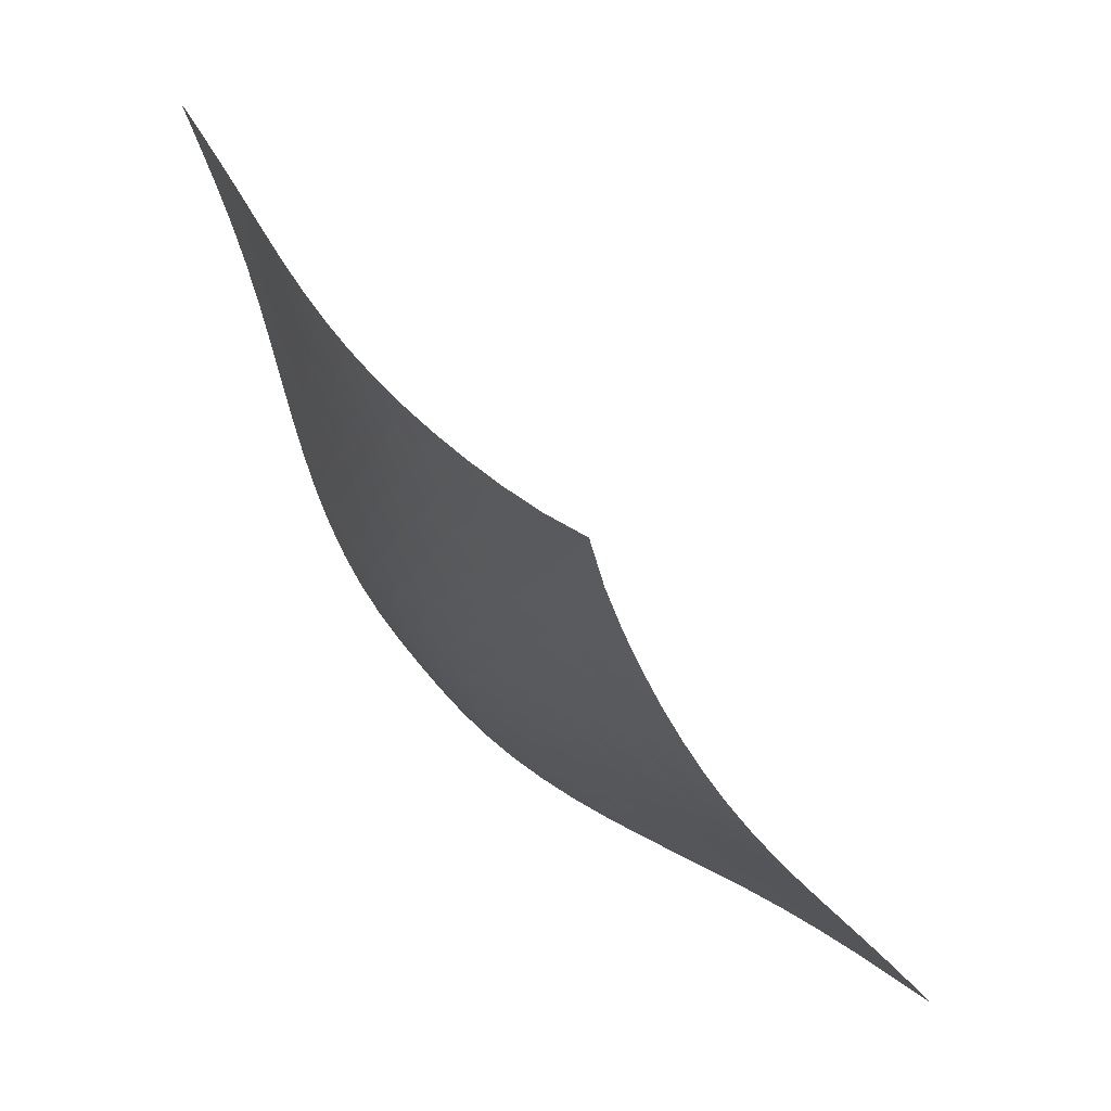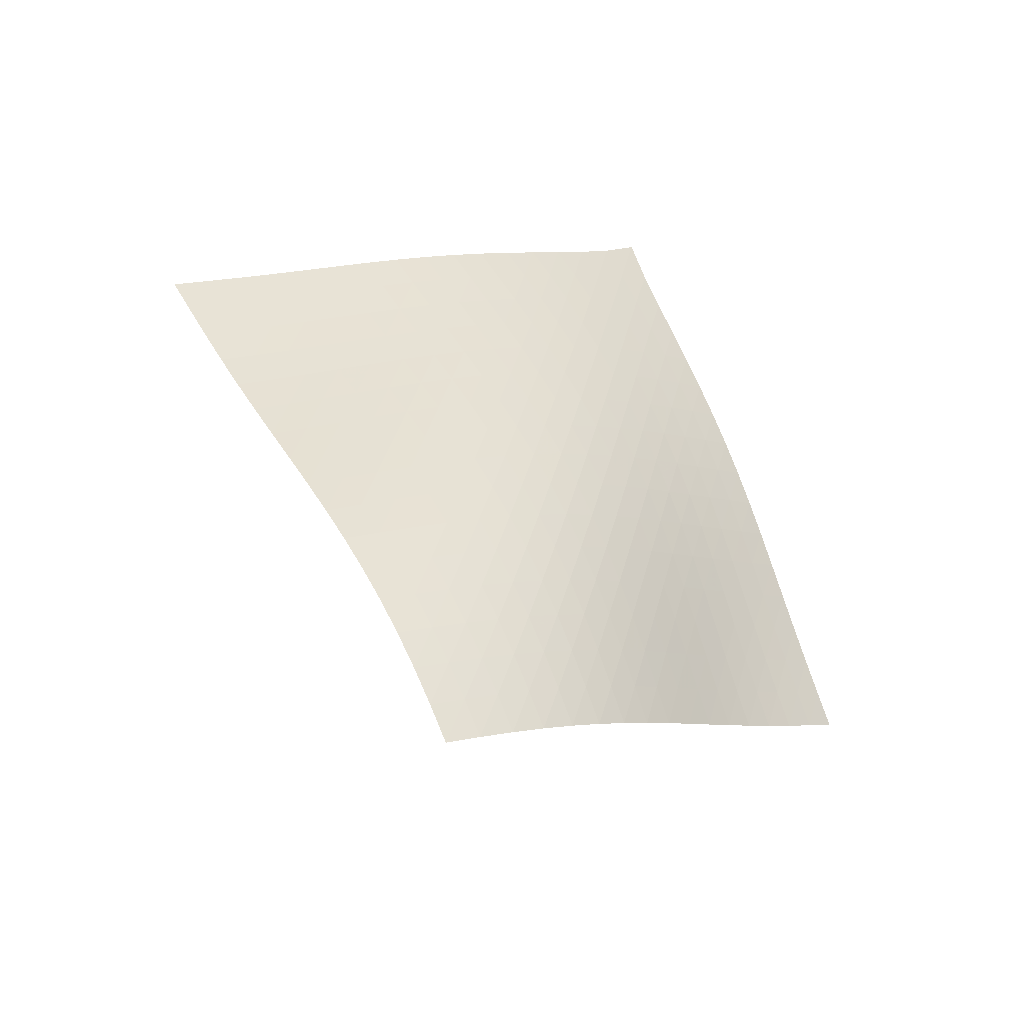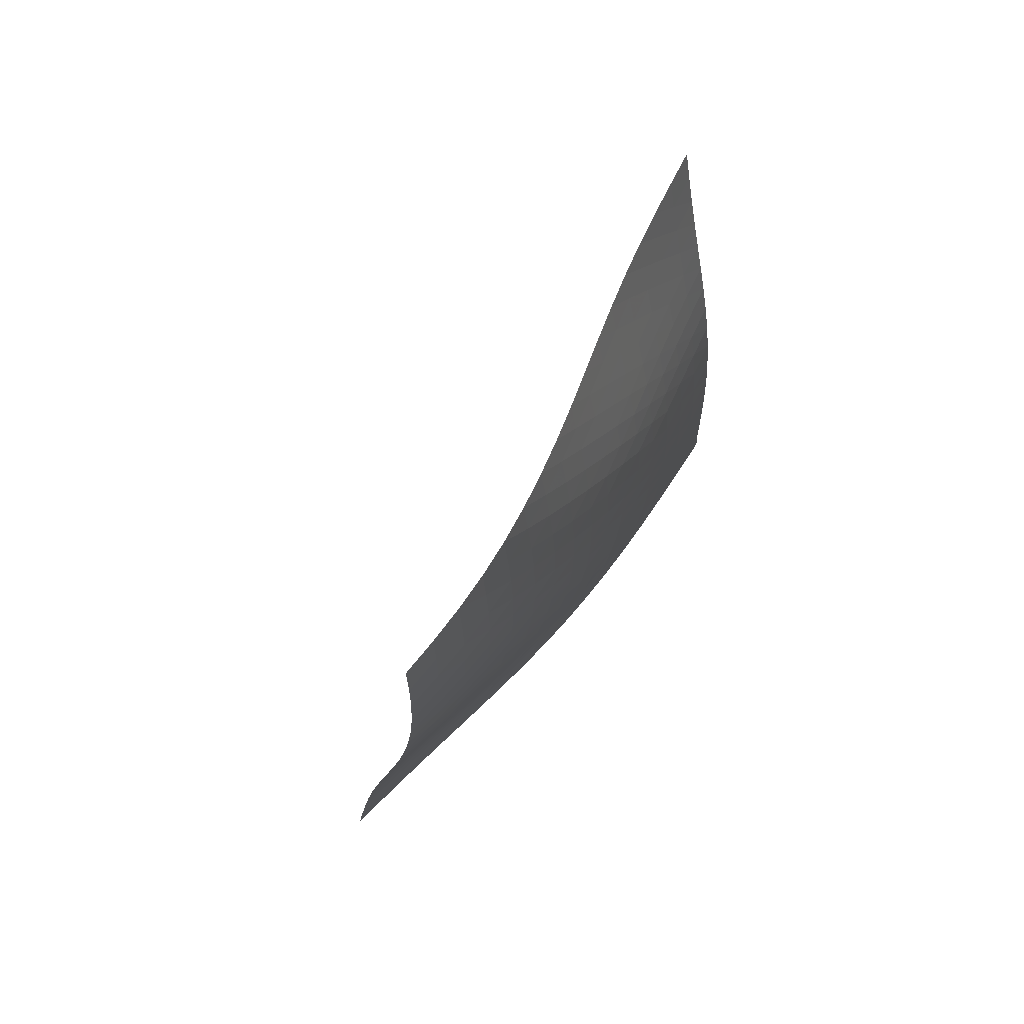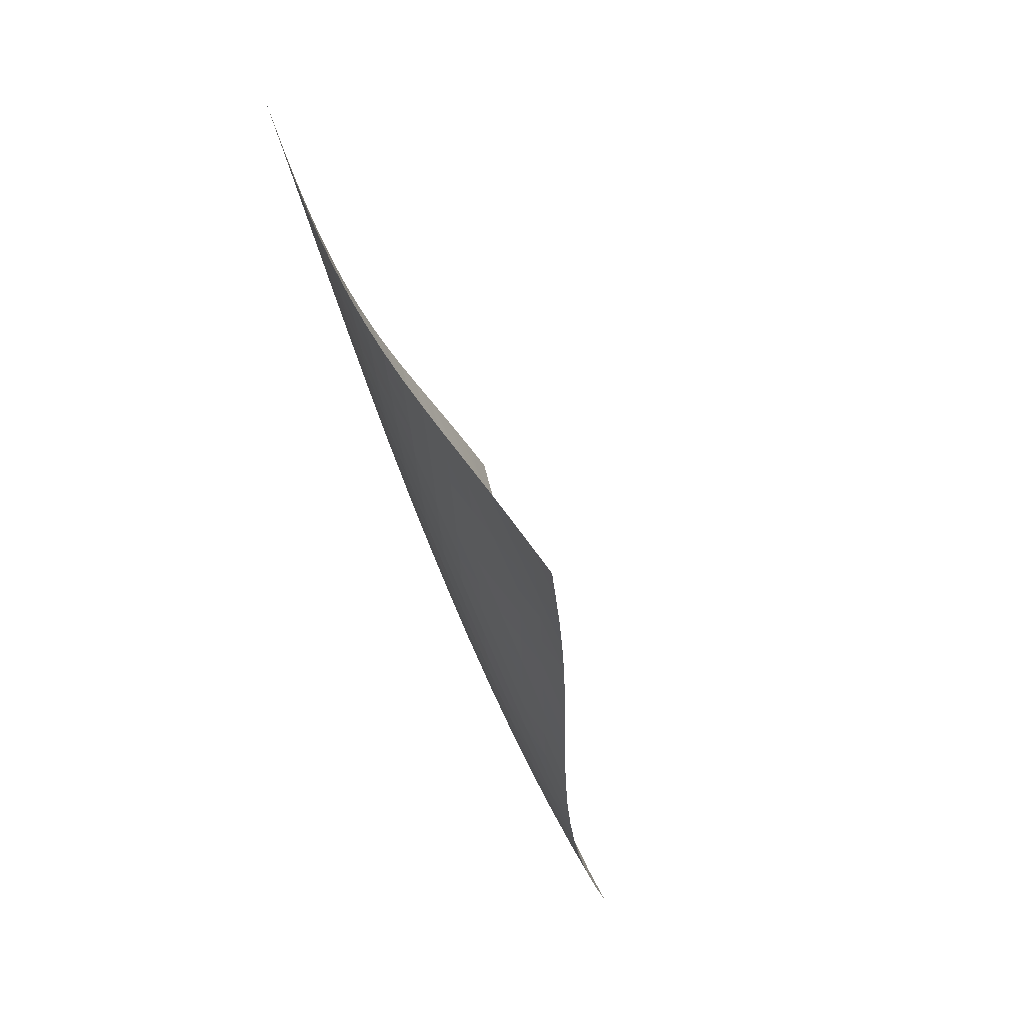
<metadata>
{"format":"obj","ext":"obj","renderer":"f3d","projection":"perspective","resolution":1024,"background":"white","views":[{"elev":-22.3,"azim":154.9,"up":"+Z"},{"elev":-73.1,"azim":99.9,"up":"+Y"},{"elev":-65.3,"azim":21.0,"up":"+Y"},{"elev":7.6,"azim":-139.7,"up":"+Y"}]}
</metadata>
<code>
v -6.51 -0.04109 6.51
v -3.956 -9.033 16.65
v -16.65 -9.033 3.956
v -11.82 -18.14 11.82
v -16 -8.56 4.088
v -15.35 -8.087 4.216
v -14.69 -7.616 4.34
v -14.04 -7.145 4.458
v -13.38 -6.671 4.575
v -12.72 -6.192 4.694
v -12.08 -5.703 4.822
v -11.43 -5.2 4.963
v -10.8 -4.681 5.119
v -10.18 -4.143 5.292
v -9.577 -3.584 5.48
v -8.977 -3 5.68
v -8.382 -2.384 5.891
v -7.783 -1.721 6.108
v -7.168 -0.9716 6.322
v -6.322 -0.9716 7.168
v -6.108 -1.721 7.783
v -5.891 -2.384 8.382
v -5.68 -3 8.977
v -5.48 -3.584 9.577
v -5.292 -4.143 10.18
v -5.119 -4.681 10.8
v -4.963 -5.2 11.43
v -4.822 -5.703 12.08
v -4.694 -6.192 12.72
v -4.575 -6.671 13.38
v -4.458 -7.145 14.04
v -4.34 -7.616 14.69
v -4.216 -8.087 15.35
v -4.088 -8.56 16
v -4.454 -9.596 16.34
v -4.947 -10.16 16.02
v -5.429 -10.73 15.7
v -5.893 -11.32 15.37
v -6.34 -11.91 15.03
v -6.774 -12.5 14.69
v -7.201 -13.11 14.35
v -7.631 -13.71 14.01
v -8.071 -14.31 13.67
v -8.529 -14.9 13.35
v -9.01 -15.48 13.04
v -9.518 -16.04 12.75
v -10.06 -16.59 12.49
v -10.62 -17.13 12.25
v -11.21 -17.64 12.03
v -12.03 -17.64 11.21
v -12.25 -17.13 10.62
v -12.49 -16.59 10.06
v -12.75 -16.04 9.518
v -13.04 -15.48 9.01
v -13.35 -14.9 8.529
v -13.67 -14.31 8.071
v -14.01 -13.71 7.631
v -14.35 -13.11 7.201
v -14.69 -12.5 6.774
v -15.03 -11.91 6.34
v -15.37 -11.32 5.893
v -15.7 -10.73 5.429
v -16.02 -10.16 4.947
v -16.34 -9.596 4.454
v -6.894 -1.607 6.894
v -7.477 -2.28 6.653
v -8.062 -2.925 6.422
v -8.651 -3.539 6.2
v -9.248 -4.127 5.99
v -9.855 -4.692 5.794
v -10.47 -5.235 5.615
v -11.1 -5.759 5.453
v -11.75 -6.266 5.308
v -12.4 -6.758 5.179
v -13.06 -7.238 5.059
v -13.72 -7.712 4.945
v -14.38 -8.182 4.83
v -15.03 -8.652 4.71
v -15.69 -9.123 4.584
v -6.653 -2.28 7.477
v -7.206 -2.886 7.206
v -7.77 -3.499 6.956
v -8.346 -4.102 6.72
v -8.933 -4.686 6.499
v -9.534 -5.251 6.294
v -10.15 -5.797 6.107
v -10.78 -6.325 5.939
v -11.42 -6.834 5.79
v -12.07 -7.329 5.657
v -12.73 -7.811 5.537
v -13.39 -8.284 5.424
v -14.06 -8.753 5.312
v -14.72 -9.221 5.197
v -15.37 -9.69 5.075
v -6.422 -2.925 8.062
v -6.956 -3.499 7.77
v -7.5 -4.089 7.5
v -8.058 -4.679 7.247
v -8.633 -5.257 7.012
v -9.223 -5.821 6.795
v -9.83 -6.368 6.598
v -10.45 -6.898 6.421
v -11.09 -7.41 6.264
v -11.74 -7.907 6.127
v -12.4 -8.391 6.004
v -13.06 -8.864 5.891
v -13.73 -9.332 5.781
v -14.39 -9.799 5.669
v -15.05 -10.27 5.552
v -6.2 -3.539 8.651
v -6.72 -4.102 8.346
v -7.247 -4.679 8.058
v -7.788 -5.259 7.788
v -8.346 -5.833 7.536
v -8.923 -6.396 7.304
v -9.519 -6.945 7.092
v -10.13 -7.477 6.903
v -10.76 -7.993 6.736
v -11.41 -8.492 6.59
v -12.06 -8.978 6.461
v -12.72 -9.453 6.345
v -13.39 -9.921 6.235
v -14.05 -10.39 6.126
v -14.71 -10.85 6.012
v -5.99 -4.127 9.248
v -6.499 -4.686 8.933
v -7.012 -5.257 8.633
v -7.536 -5.833 8.346
v -8.077 -6.406 8.077
v -8.637 -6.97 7.827
v -9.218 -7.521 7.598
v -9.82 -8.057 7.393
v -10.44 -8.577 7.211
v -11.08 -9.081 7.053
v -11.73 -9.57 6.914
v -12.39 -10.05 6.791
v -13.05 -10.52 6.678
v -13.71 -10.98 6.568
v -14.38 -11.44 6.456
v -5.794 -4.692 9.855
v -6.294 -5.251 9.534
v -6.795 -5.821 9.223
v -7.304 -6.396 8.923
v -7.827 -6.97 8.637
v -8.369 -7.536 8.369
v -8.933 -8.092 8.122
v -9.519 -8.633 7.898
v -10.13 -9.159 7.698
v -10.75 -9.669 7.523
v -11.39 -10.16 7.371
v -12.05 -10.64 7.237
v -12.71 -11.12 7.116
v -13.37 -11.58 7.002
v -14.03 -12.04 6.889
v -5.615 -5.235 10.47
v -6.107 -5.797 10.15
v -6.598 -6.368 9.83
v -7.092 -6.945 9.519
v -7.598 -7.521 9.218
v -8.122 -8.092 8.933
v -8.667 -8.653 8.667
v -9.235 -9.201 8.423
v -9.827 -9.734 8.204
v -10.44 -10.25 8.009
v -11.07 -10.75 7.839
v -11.71 -11.24 7.691
v -12.37 -11.72 7.558
v -13.03 -12.18 7.436
v -13.69 -12.65 7.318
v -5.453 -5.759 11.1
v -5.939 -6.325 10.78
v -6.421 -6.898 10.45
v -6.903 -7.477 10.13
v -7.393 -8.057 9.82
v -7.898 -8.633 9.519
v -8.423 -9.201 9.235
v -8.972 -9.757 8.972
v -9.545 -10.3 8.731
v -10.14 -10.83 8.516
v -10.76 -11.34 8.327
v -11.39 -11.83 8.16
v -12.04 -12.31 8.013
v -12.69 -12.78 7.879
v -13.35 -13.25 7.753
v -5.308 -6.266 11.75
v -5.79 -6.834 11.42
v -6.264 -7.41 11.09
v -6.736 -7.993 10.76
v -7.211 -8.577 10.44
v -7.698 -9.159 10.13
v -8.204 -9.734 9.827
v -8.731 -10.3 9.545
v -9.284 -10.85 9.284
v -9.861 -11.39 9.048
v -10.46 -11.91 8.837
v -11.08 -12.41 8.651
v -11.72 -12.9 8.486
v -12.36 -13.38 8.338
v -13.02 -13.84 8.201
v -5.179 -6.758 12.4
v -5.657 -7.329 12.07
v -6.127 -7.907 11.74
v -6.59 -8.492 11.41
v -7.053 -9.081 11.08
v -7.523 -9.669 10.75
v -8.009 -10.25 10.44
v -8.516 -10.83 10.14
v -9.048 -11.39 9.861
v -9.605 -11.93 9.605
v -10.19 -12.46 9.373
v -10.79 -12.98 9.167
v -11.41 -13.47 8.984
v -12.05 -13.96 8.82
v -12.7 -14.43 8.669
v -5.059 -7.238 13.06
v -5.537 -7.811 12.73
v -6.004 -8.391 12.4
v -6.461 -8.978 12.06
v -6.914 -9.57 11.73
v -7.371 -10.16 11.39
v -7.839 -10.75 11.07
v -8.327 -11.34 10.76
v -8.837 -11.91 10.46
v -9.373 -12.46 10.19
v -9.936 -13 9.936
v -10.52 -13.53 9.71
v -11.13 -14.04 9.508
v -11.76 -14.53 9.327
v -12.4 -15.01 9.163
v -4.945 -7.712 13.72
v -5.424 -8.284 13.39
v -5.891 -8.864 13.06
v -6.345 -9.453 12.72
v -6.791 -10.05 12.39
v -7.237 -10.64 12.05
v -7.691 -11.24 11.71
v -8.16 -11.83 11.39
v -8.651 -12.41 11.08
v -9.167 -12.98 10.79
v -9.71 -13.53 10.52
v -10.28 -14.06 10.28
v -10.87 -14.58 10.06
v -11.49 -15.08 9.863
v -12.12 -15.57 9.684
v -4.83 -8.182 14.38
v -5.312 -8.753 14.06
v -5.781 -9.332 13.73
v -6.235 -9.921 13.39
v -6.678 -10.52 13.05
v -7.116 -11.12 12.71
v -7.558 -11.72 12.37
v -8.013 -12.31 12.04
v -8.486 -12.9 11.72
v -8.984 -13.47 11.41
v -9.508 -14.04 11.13
v -10.06 -14.58 10.87
v -10.64 -15.11 10.64
v -11.24 -15.62 10.43
v -11.86 -16.11 10.23
v -4.71 -8.652 15.03
v -5.197 -9.221 14.72
v -5.669 -9.799 14.39
v -6.126 -10.39 14.05
v -6.568 -10.98 13.71
v -7.002 -11.58 13.37
v -7.436 -12.18 13.03
v -7.879 -12.78 12.69
v -8.338 -13.38 12.36
v -8.82 -13.96 12.05
v -9.327 -14.53 11.76
v -9.863 -15.08 11.49
v -10.43 -15.62 11.24
v -11.02 -16.14 11.02
v -11.62 -16.64 10.81
v -4.584 -9.123 15.69
v -5.075 -9.69 15.37
v -5.552 -10.27 15.05
v -6.012 -10.85 14.71
v -6.456 -11.44 14.38
v -6.889 -12.04 14.03
v -7.318 -12.65 13.69
v -7.753 -13.25 13.35
v -8.201 -13.84 13.02
v -8.669 -14.43 12.7
v -9.163 -15.01 12.4
v -9.684 -15.57 12.12
v -10.23 -16.11 11.86
v -10.81 -16.64 11.62
v -11.41 -17.15 11.41
f 289 49 4
f 289 4 50
f 5 79 64
f 5 64 3
f 79 94 63
f 79 63 64
f 94 109 62
f 94 62 63
f 109 124 61
f 109 61 62
f 124 139 60
f 124 60 61
f 139 154 59
f 139 59 60
f 154 169 58
f 154 58 59
f 169 184 57
f 169 57 58
f 184 199 56
f 184 56 57
f 199 214 55
f 199 55 56
f 214 229 54
f 214 54 55
f 229 244 53
f 229 53 54
f 244 259 52
f 244 52 53
f 259 274 51
f 259 51 52
f 274 289 50
f 274 50 51
f 1 20 65
f 1 65 19
f 19 65 66
f 19 66 18
f 18 66 67
f 18 67 17
f 17 67 68
f 17 68 16
f 16 68 69
f 16 69 15
f 15 69 70
f 15 70 14
f 14 70 71
f 14 71 13
f 13 71 72
f 13 72 12
f 12 72 73
f 12 73 11
f 11 73 74
f 11 74 10
f 10 74 75
f 10 75 9
f 9 75 76
f 9 76 8
f 8 76 77
f 8 77 7
f 7 77 78
f 7 78 6
f 6 78 79
f 6 79 5
f 20 21 80
f 20 80 65
f 65 80 81
f 65 81 66
f 66 81 82
f 66 82 67
f 67 82 83
f 67 83 68
f 68 83 84
f 68 84 69
f 69 84 85
f 69 85 70
f 70 85 86
f 70 86 71
f 71 86 87
f 71 87 72
f 72 87 88
f 72 88 73
f 73 88 89
f 73 89 74
f 74 89 90
f 74 90 75
f 75 90 91
f 75 91 76
f 76 91 92
f 76 92 77
f 77 92 93
f 77 93 78
f 78 93 94
f 78 94 79
f 21 22 95
f 21 95 80
f 80 95 96
f 80 96 81
f 81 96 97
f 81 97 82
f 82 97 98
f 82 98 83
f 83 98 99
f 83 99 84
f 84 99 100
f 84 100 85
f 85 100 101
f 85 101 86
f 86 101 102
f 86 102 87
f 87 102 103
f 87 103 88
f 88 103 104
f 88 104 89
f 89 104 105
f 89 105 90
f 90 105 106
f 90 106 91
f 91 106 107
f 91 107 92
f 92 107 108
f 92 108 93
f 93 108 109
f 93 109 94
f 22 23 110
f 22 110 95
f 95 110 111
f 95 111 96
f 96 111 112
f 96 112 97
f 97 112 113
f 97 113 98
f 98 113 114
f 98 114 99
f 99 114 115
f 99 115 100
f 100 115 116
f 100 116 101
f 101 116 117
f 101 117 102
f 102 117 118
f 102 118 103
f 103 118 119
f 103 119 104
f 104 119 120
f 104 120 105
f 105 120 121
f 105 121 106
f 106 121 122
f 106 122 107
f 107 122 123
f 107 123 108
f 108 123 124
f 108 124 109
f 23 24 125
f 23 125 110
f 110 125 126
f 110 126 111
f 111 126 127
f 111 127 112
f 112 127 128
f 112 128 113
f 113 128 129
f 113 129 114
f 114 129 130
f 114 130 115
f 115 130 131
f 115 131 116
f 116 131 132
f 116 132 117
f 117 132 133
f 117 133 118
f 118 133 134
f 118 134 119
f 119 134 135
f 119 135 120
f 120 135 136
f 120 136 121
f 121 136 137
f 121 137 122
f 122 137 138
f 122 138 123
f 123 138 139
f 123 139 124
f 24 25 140
f 24 140 125
f 125 140 141
f 125 141 126
f 126 141 142
f 126 142 127
f 127 142 143
f 127 143 128
f 128 143 144
f 128 144 129
f 129 144 145
f 129 145 130
f 130 145 146
f 130 146 131
f 131 146 147
f 131 147 132
f 132 147 148
f 132 148 133
f 133 148 149
f 133 149 134
f 134 149 150
f 134 150 135
f 135 150 151
f 135 151 136
f 136 151 152
f 136 152 137
f 137 152 153
f 137 153 138
f 138 153 154
f 138 154 139
f 25 26 155
f 25 155 140
f 140 155 156
f 140 156 141
f 141 156 157
f 141 157 142
f 142 157 158
f 142 158 143
f 143 158 159
f 143 159 144
f 144 159 160
f 144 160 145
f 145 160 161
f 145 161 146
f 146 161 162
f 146 162 147
f 147 162 163
f 147 163 148
f 148 163 164
f 148 164 149
f 149 164 165
f 149 165 150
f 150 165 166
f 150 166 151
f 151 166 167
f 151 167 152
f 152 167 168
f 152 168 153
f 153 168 169
f 153 169 154
f 26 27 170
f 26 170 155
f 155 170 171
f 155 171 156
f 156 171 172
f 156 172 157
f 157 172 173
f 157 173 158
f 158 173 174
f 158 174 159
f 159 174 175
f 159 175 160
f 160 175 176
f 160 176 161
f 161 176 177
f 161 177 162
f 162 177 178
f 162 178 163
f 163 178 179
f 163 179 164
f 164 179 180
f 164 180 165
f 165 180 181
f 165 181 166
f 166 181 182
f 166 182 167
f 167 182 183
f 167 183 168
f 168 183 184
f 168 184 169
f 27 28 185
f 27 185 170
f 170 185 186
f 170 186 171
f 171 186 187
f 171 187 172
f 172 187 188
f 172 188 173
f 173 188 189
f 173 189 174
f 174 189 190
f 174 190 175
f 175 190 191
f 175 191 176
f 176 191 192
f 176 192 177
f 177 192 193
f 177 193 178
f 178 193 194
f 178 194 179
f 179 194 195
f 179 195 180
f 180 195 196
f 180 196 181
f 181 196 197
f 181 197 182
f 182 197 198
f 182 198 183
f 183 198 199
f 183 199 184
f 28 29 200
f 28 200 185
f 185 200 201
f 185 201 186
f 186 201 202
f 186 202 187
f 187 202 203
f 187 203 188
f 188 203 204
f 188 204 189
f 189 204 205
f 189 205 190
f 190 205 206
f 190 206 191
f 191 206 207
f 191 207 192
f 192 207 208
f 192 208 193
f 193 208 209
f 193 209 194
f 194 209 210
f 194 210 195
f 195 210 211
f 195 211 196
f 196 211 212
f 196 212 197
f 197 212 213
f 197 213 198
f 198 213 214
f 198 214 199
f 29 30 215
f 29 215 200
f 200 215 216
f 200 216 201
f 201 216 217
f 201 217 202
f 202 217 218
f 202 218 203
f 203 218 219
f 203 219 204
f 204 219 220
f 204 220 205
f 205 220 221
f 205 221 206
f 206 221 222
f 206 222 207
f 207 222 223
f 207 223 208
f 208 223 224
f 208 224 209
f 209 224 225
f 209 225 210
f 210 225 226
f 210 226 211
f 211 226 227
f 211 227 212
f 212 227 228
f 212 228 213
f 213 228 229
f 213 229 214
f 30 31 230
f 30 230 215
f 215 230 231
f 215 231 216
f 216 231 232
f 216 232 217
f 217 232 233
f 217 233 218
f 218 233 234
f 218 234 219
f 219 234 235
f 219 235 220
f 220 235 236
f 220 236 221
f 221 236 237
f 221 237 222
f 222 237 238
f 222 238 223
f 223 238 239
f 223 239 224
f 224 239 240
f 224 240 225
f 225 240 241
f 225 241 226
f 226 241 242
f 226 242 227
f 227 242 243
f 227 243 228
f 228 243 244
f 228 244 229
f 31 32 245
f 31 245 230
f 230 245 246
f 230 246 231
f 231 246 247
f 231 247 232
f 232 247 248
f 232 248 233
f 233 248 249
f 233 249 234
f 234 249 250
f 234 250 235
f 235 250 251
f 235 251 236
f 236 251 252
f 236 252 237
f 237 252 253
f 237 253 238
f 238 253 254
f 238 254 239
f 239 254 255
f 239 255 240
f 240 255 256
f 240 256 241
f 241 256 257
f 241 257 242
f 242 257 258
f 242 258 243
f 243 258 259
f 243 259 244
f 32 33 260
f 32 260 245
f 245 260 261
f 245 261 246
f 246 261 262
f 246 262 247
f 247 262 263
f 247 263 248
f 248 263 264
f 248 264 249
f 249 264 265
f 249 265 250
f 250 265 266
f 250 266 251
f 251 266 267
f 251 267 252
f 252 267 268
f 252 268 253
f 253 268 269
f 253 269 254
f 254 269 270
f 254 270 255
f 255 270 271
f 255 271 256
f 256 271 272
f 256 272 257
f 257 272 273
f 257 273 258
f 258 273 274
f 258 274 259
f 33 34 275
f 33 275 260
f 260 275 276
f 260 276 261
f 261 276 277
f 261 277 262
f 262 277 278
f 262 278 263
f 263 278 279
f 263 279 264
f 264 279 280
f 264 280 265
f 265 280 281
f 265 281 266
f 266 281 282
f 266 282 267
f 267 282 283
f 267 283 268
f 268 283 284
f 268 284 269
f 269 284 285
f 269 285 270
f 270 285 286
f 270 286 271
f 271 286 287
f 271 287 272
f 272 287 288
f 272 288 273
f 273 288 289
f 273 289 274
f 34 2 35
f 34 35 275
f 275 35 36
f 275 36 276
f 276 36 37
f 276 37 277
f 277 37 38
f 277 38 278
f 278 38 39
f 278 39 279
f 279 39 40
f 279 40 280
f 280 40 41
f 280 41 281
f 281 41 42
f 281 42 282
f 282 42 43
f 282 43 283
f 283 43 44
f 283 44 284
f 284 44 45
f 284 45 285
f 285 45 46
f 285 46 286
f 286 46 47
f 286 47 287
f 287 47 48
f 287 48 288
f 288 48 49
f 288 49 289

</code>
